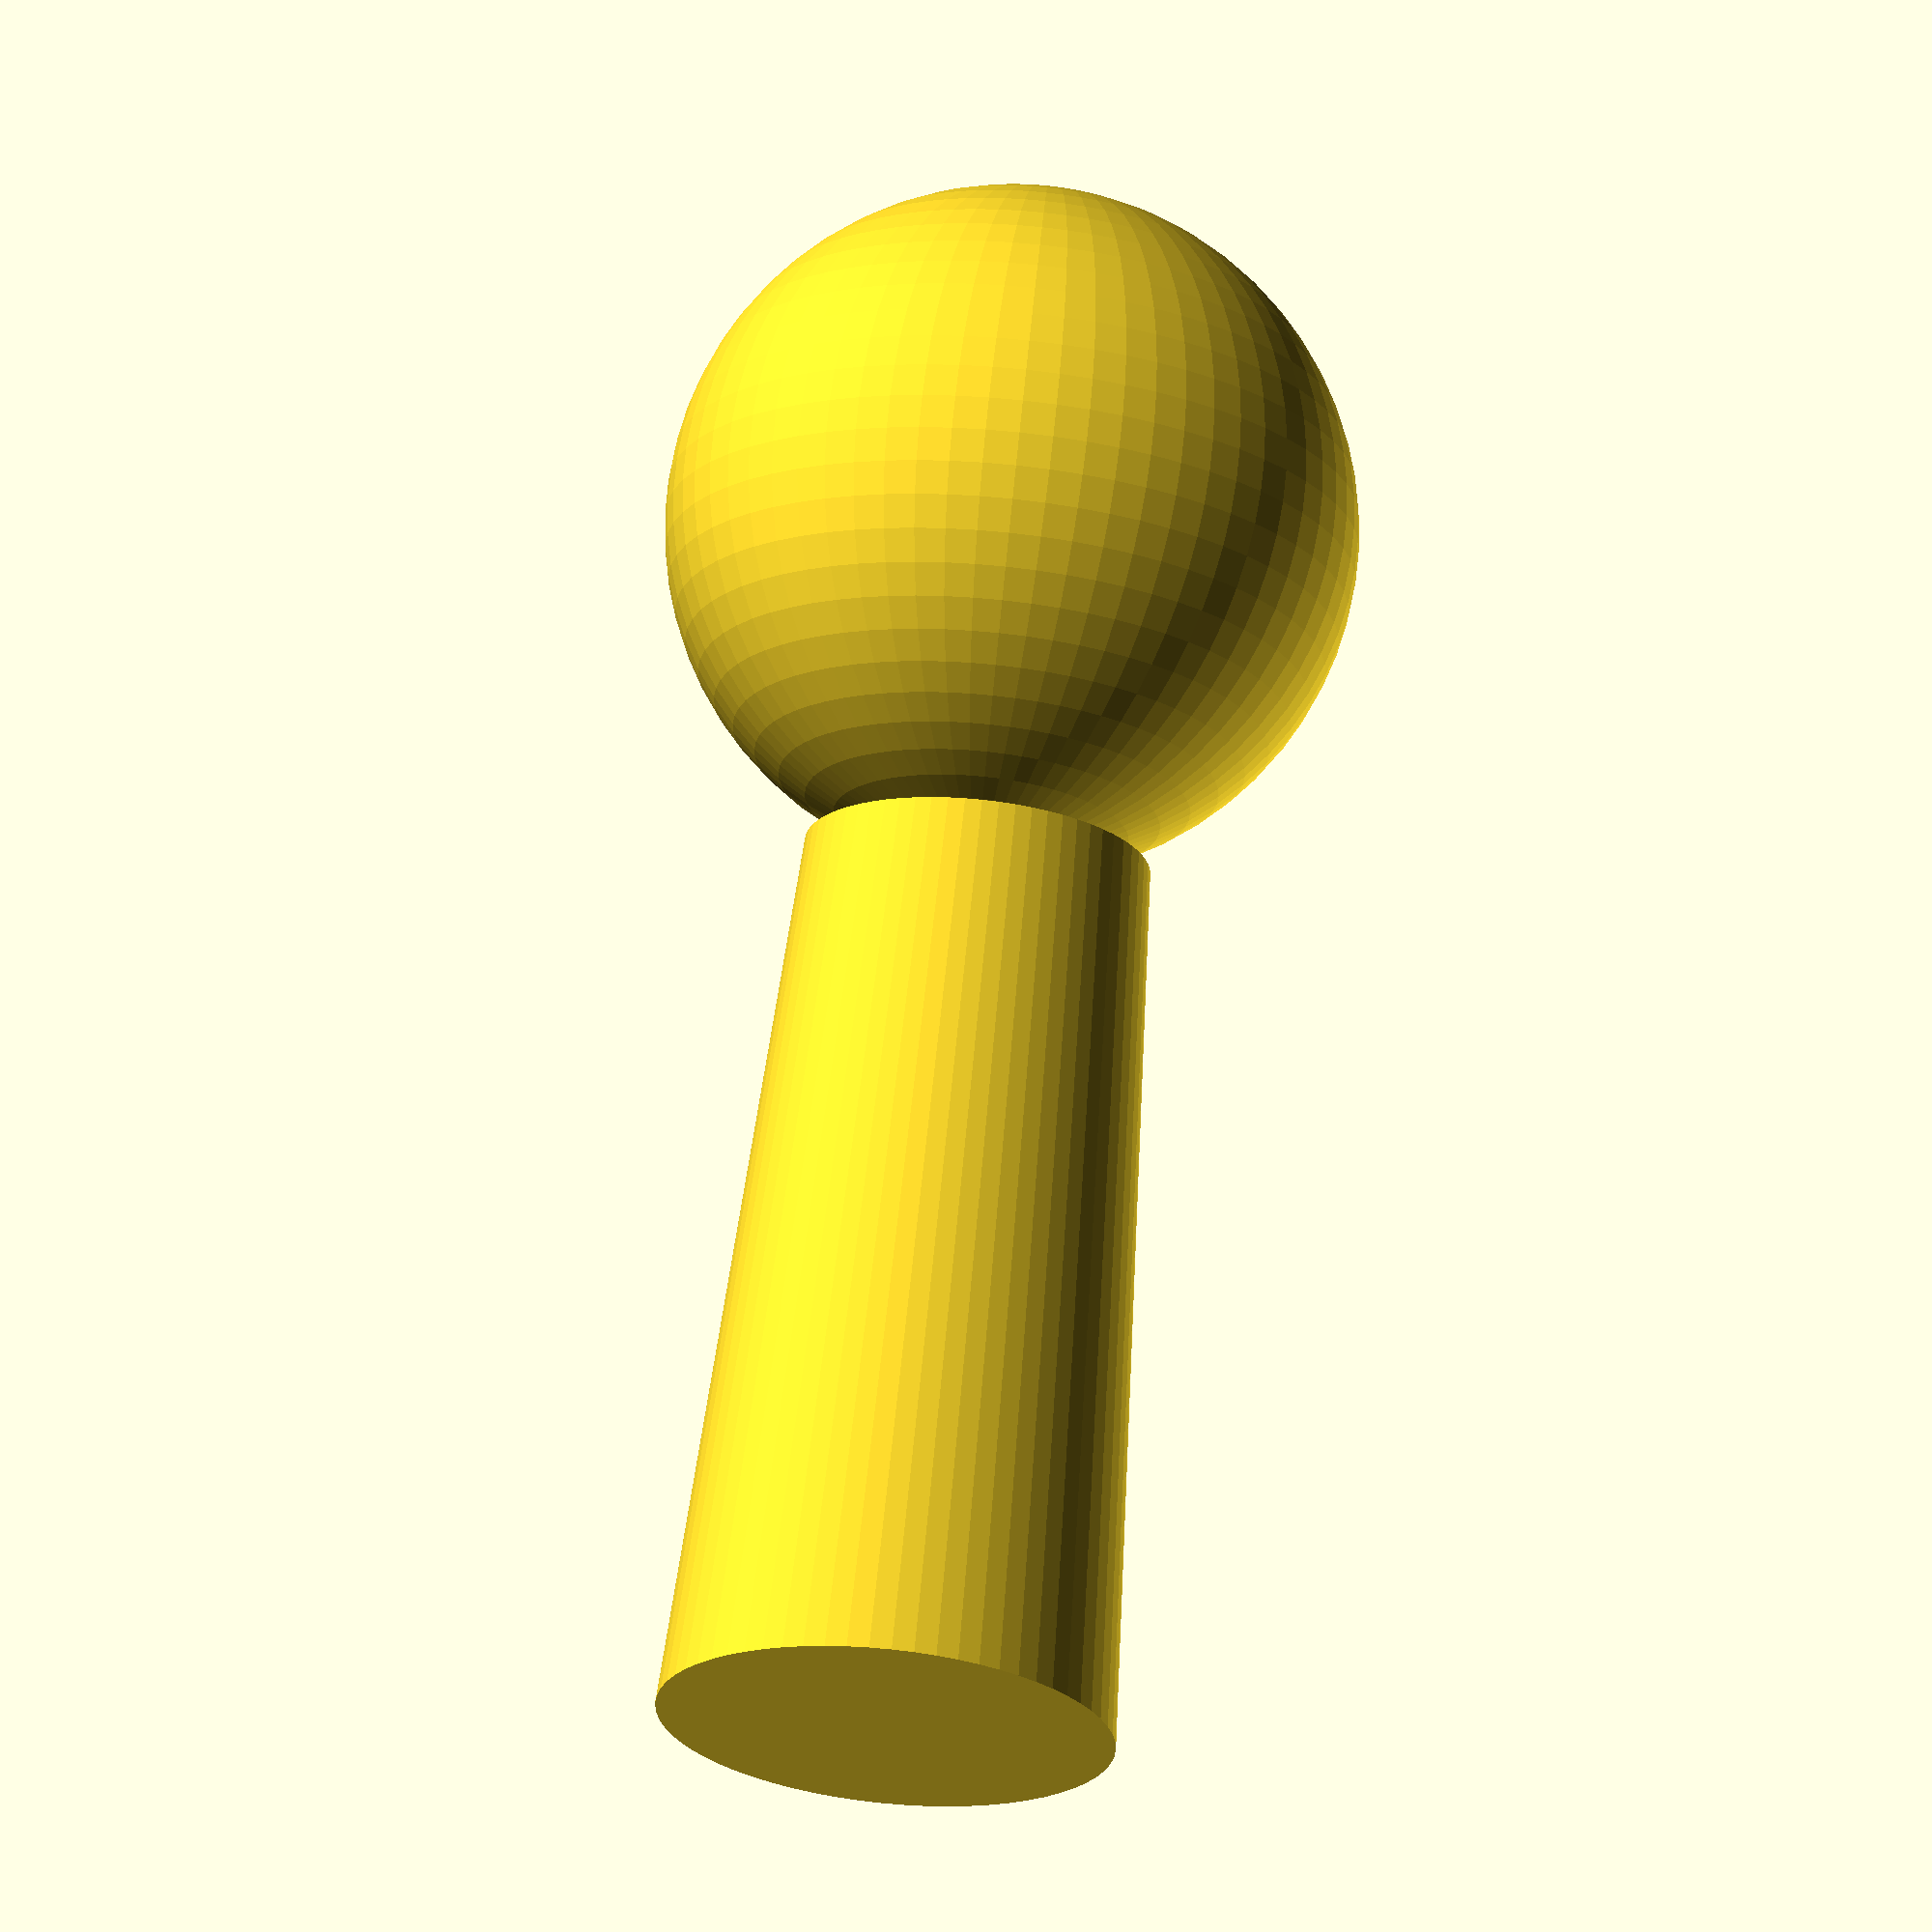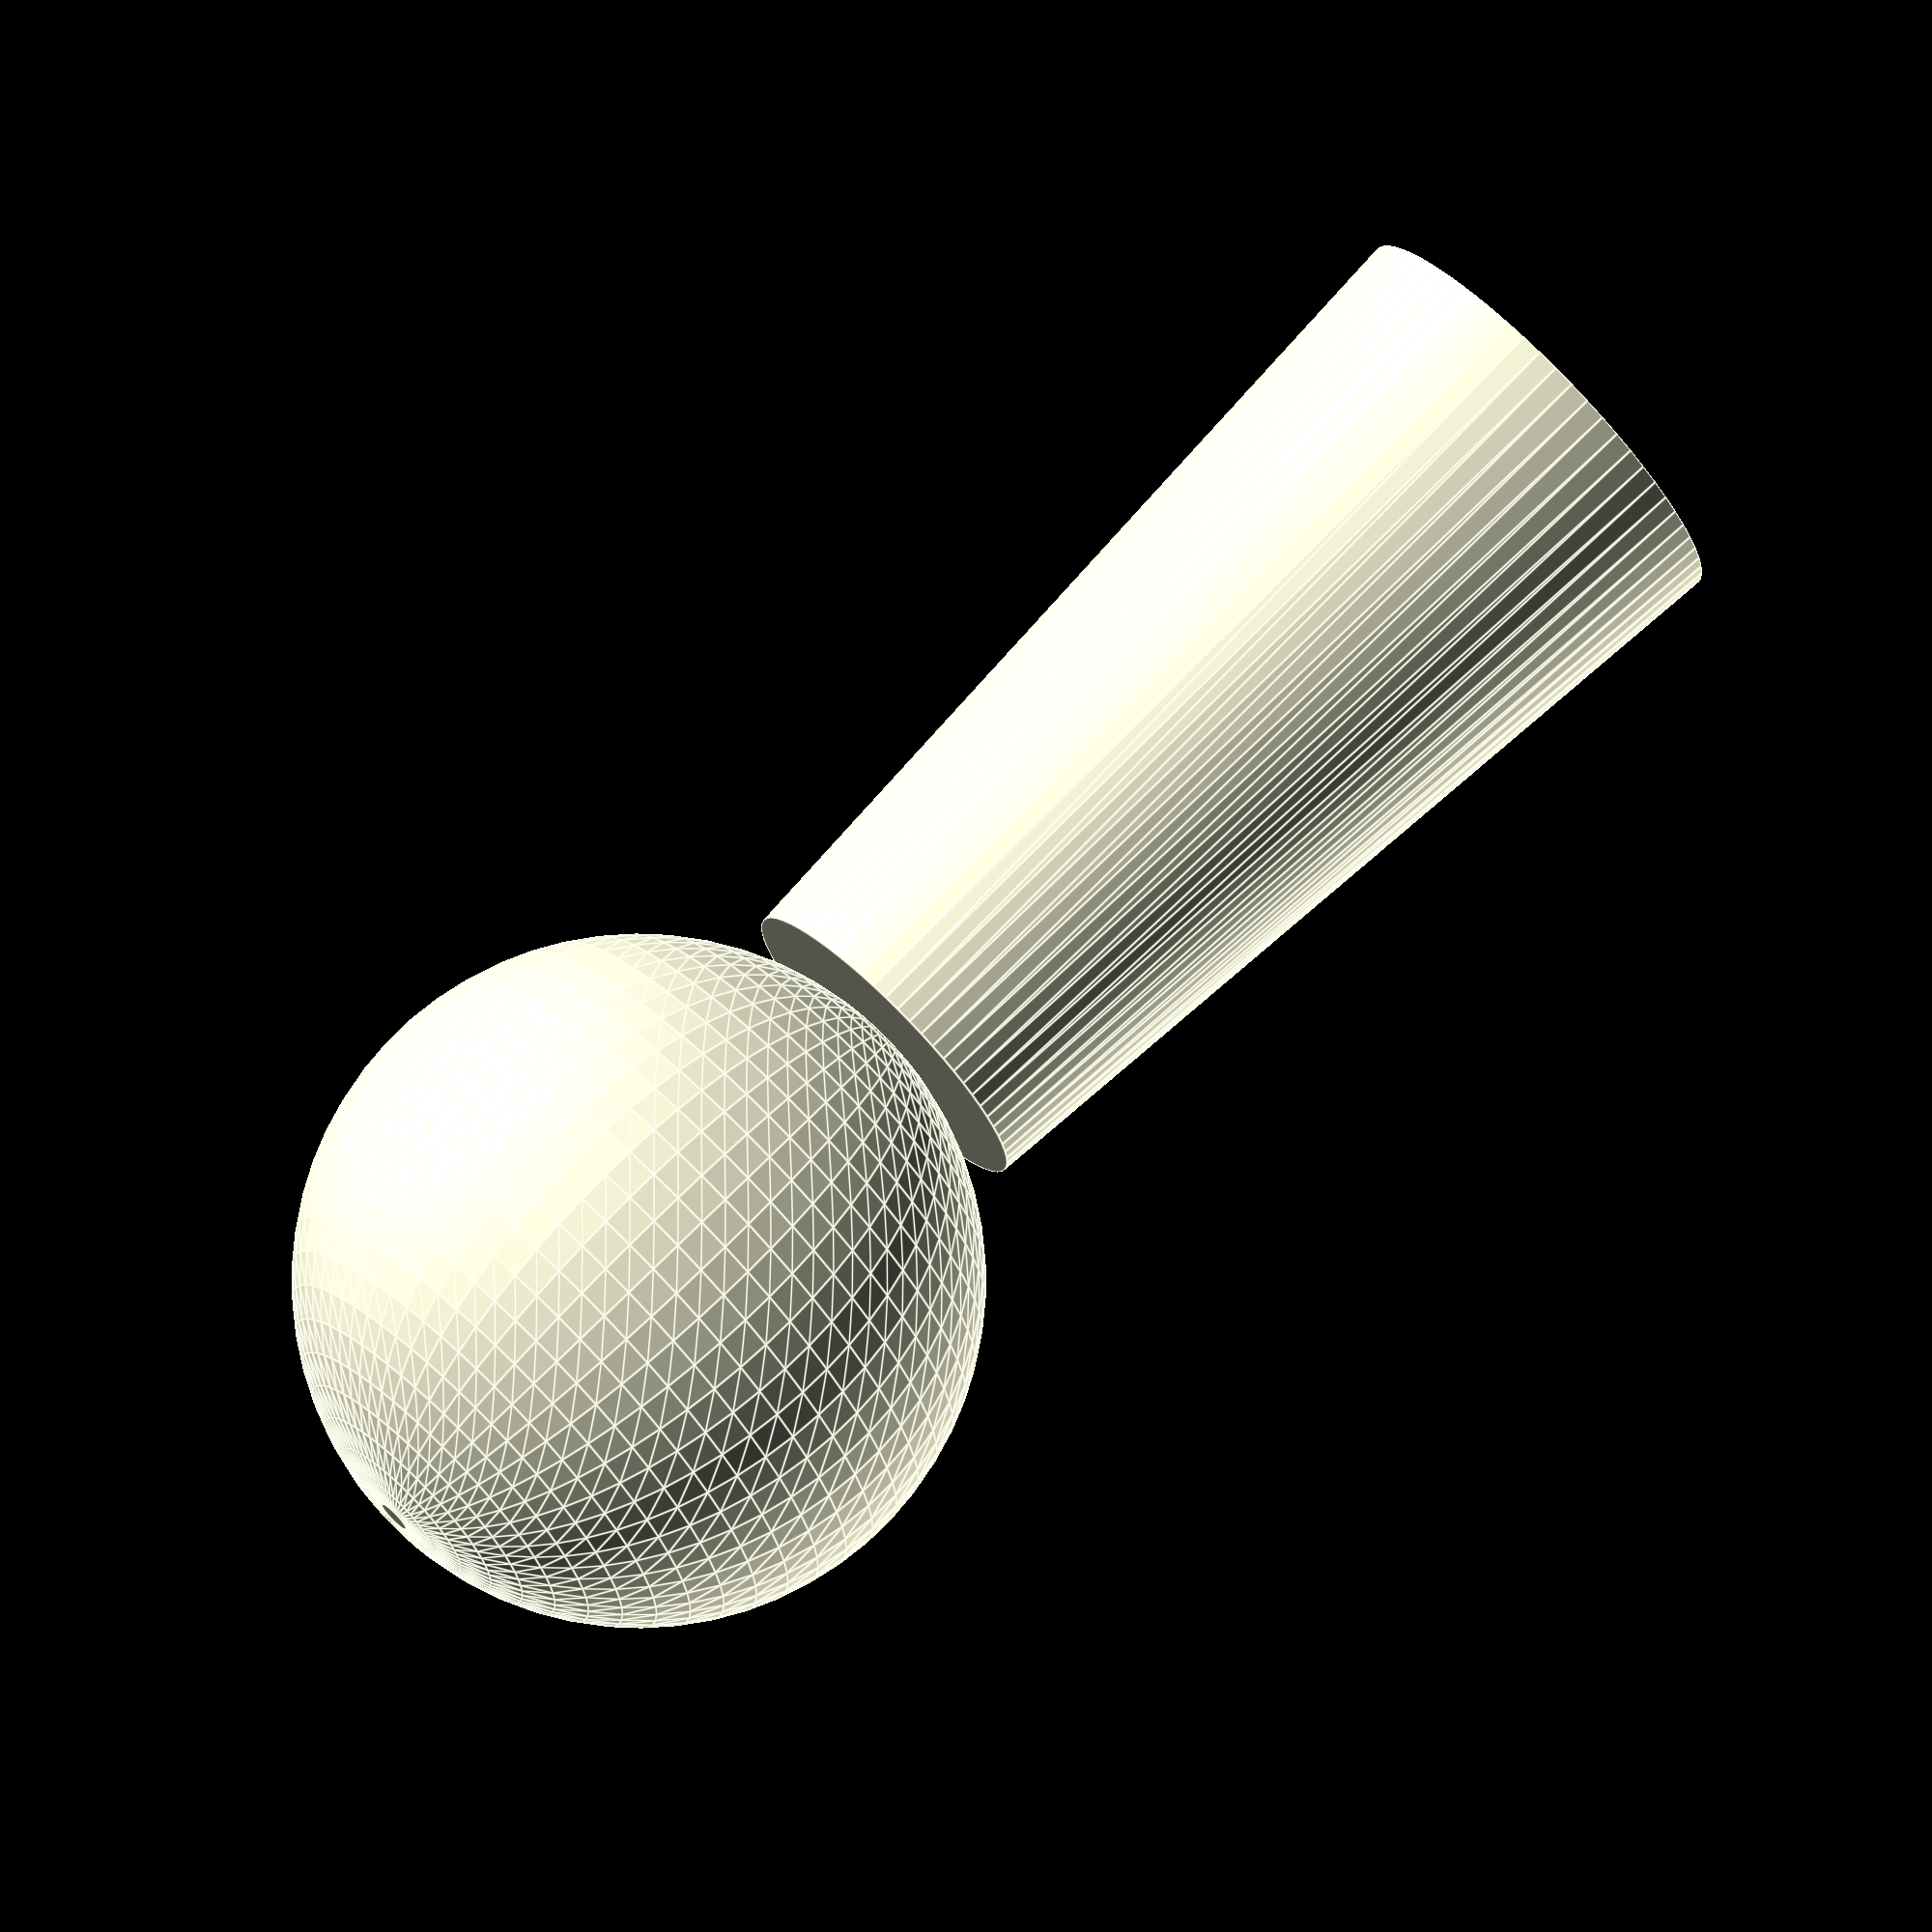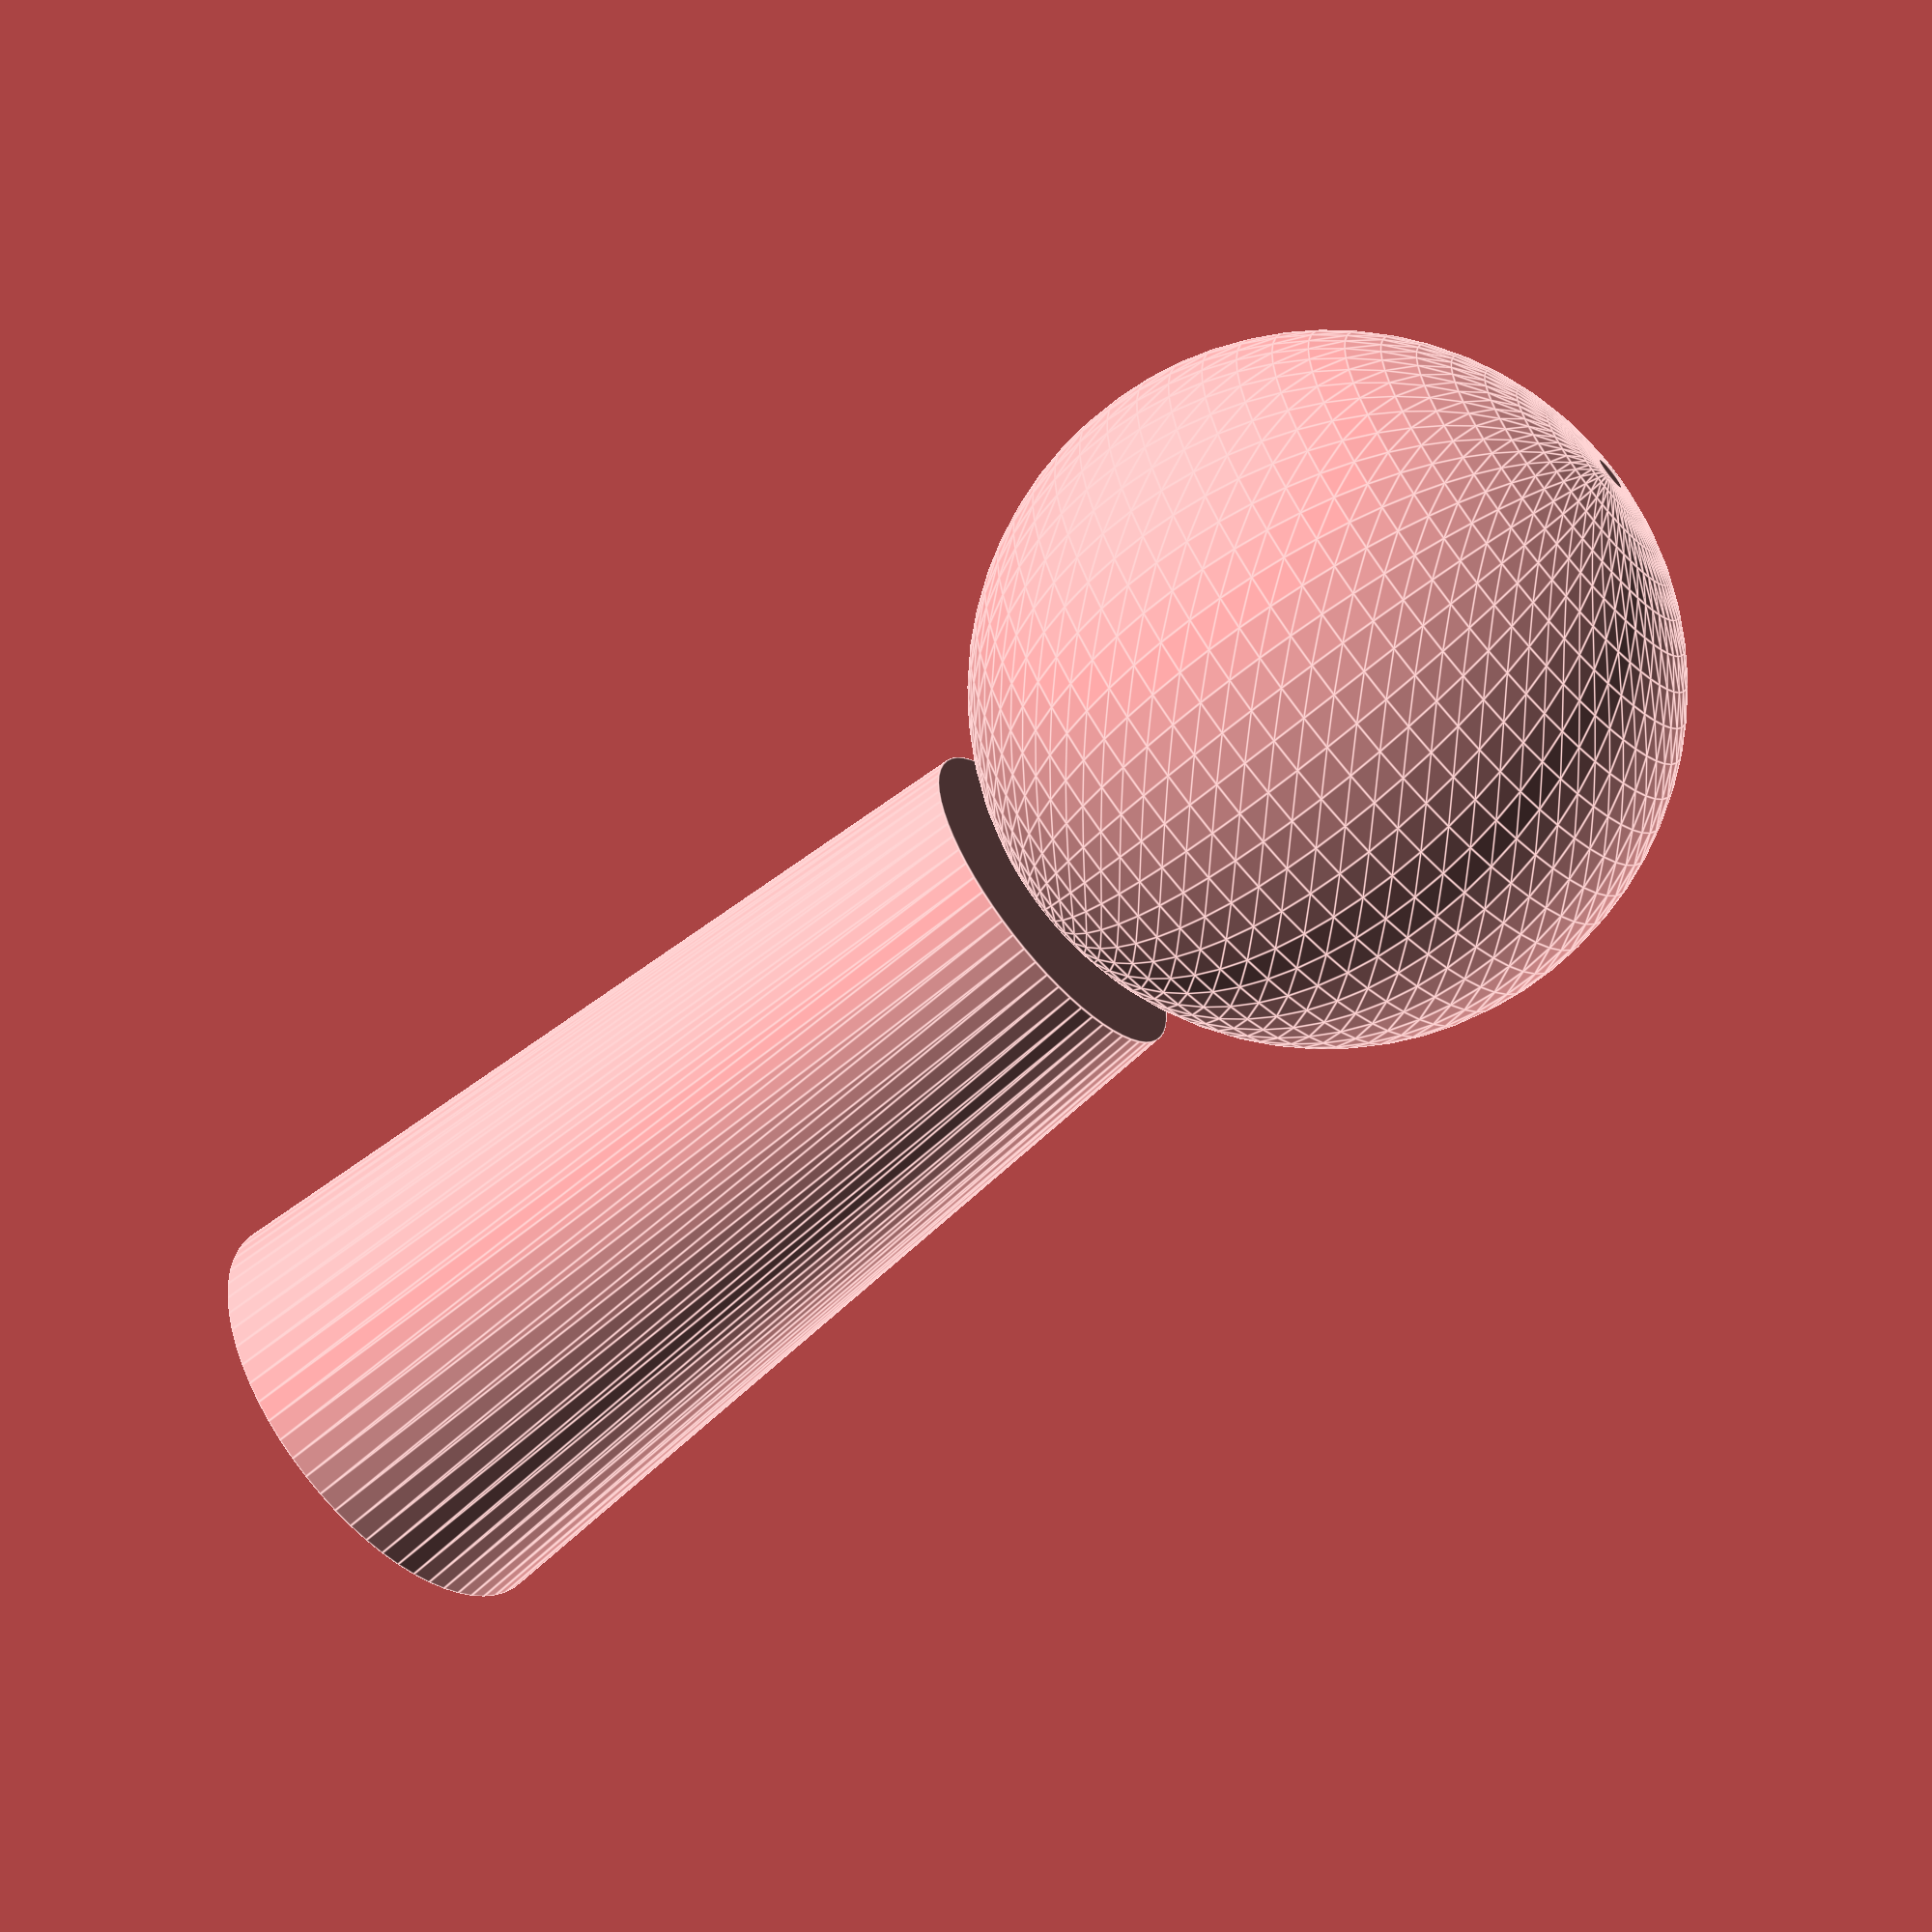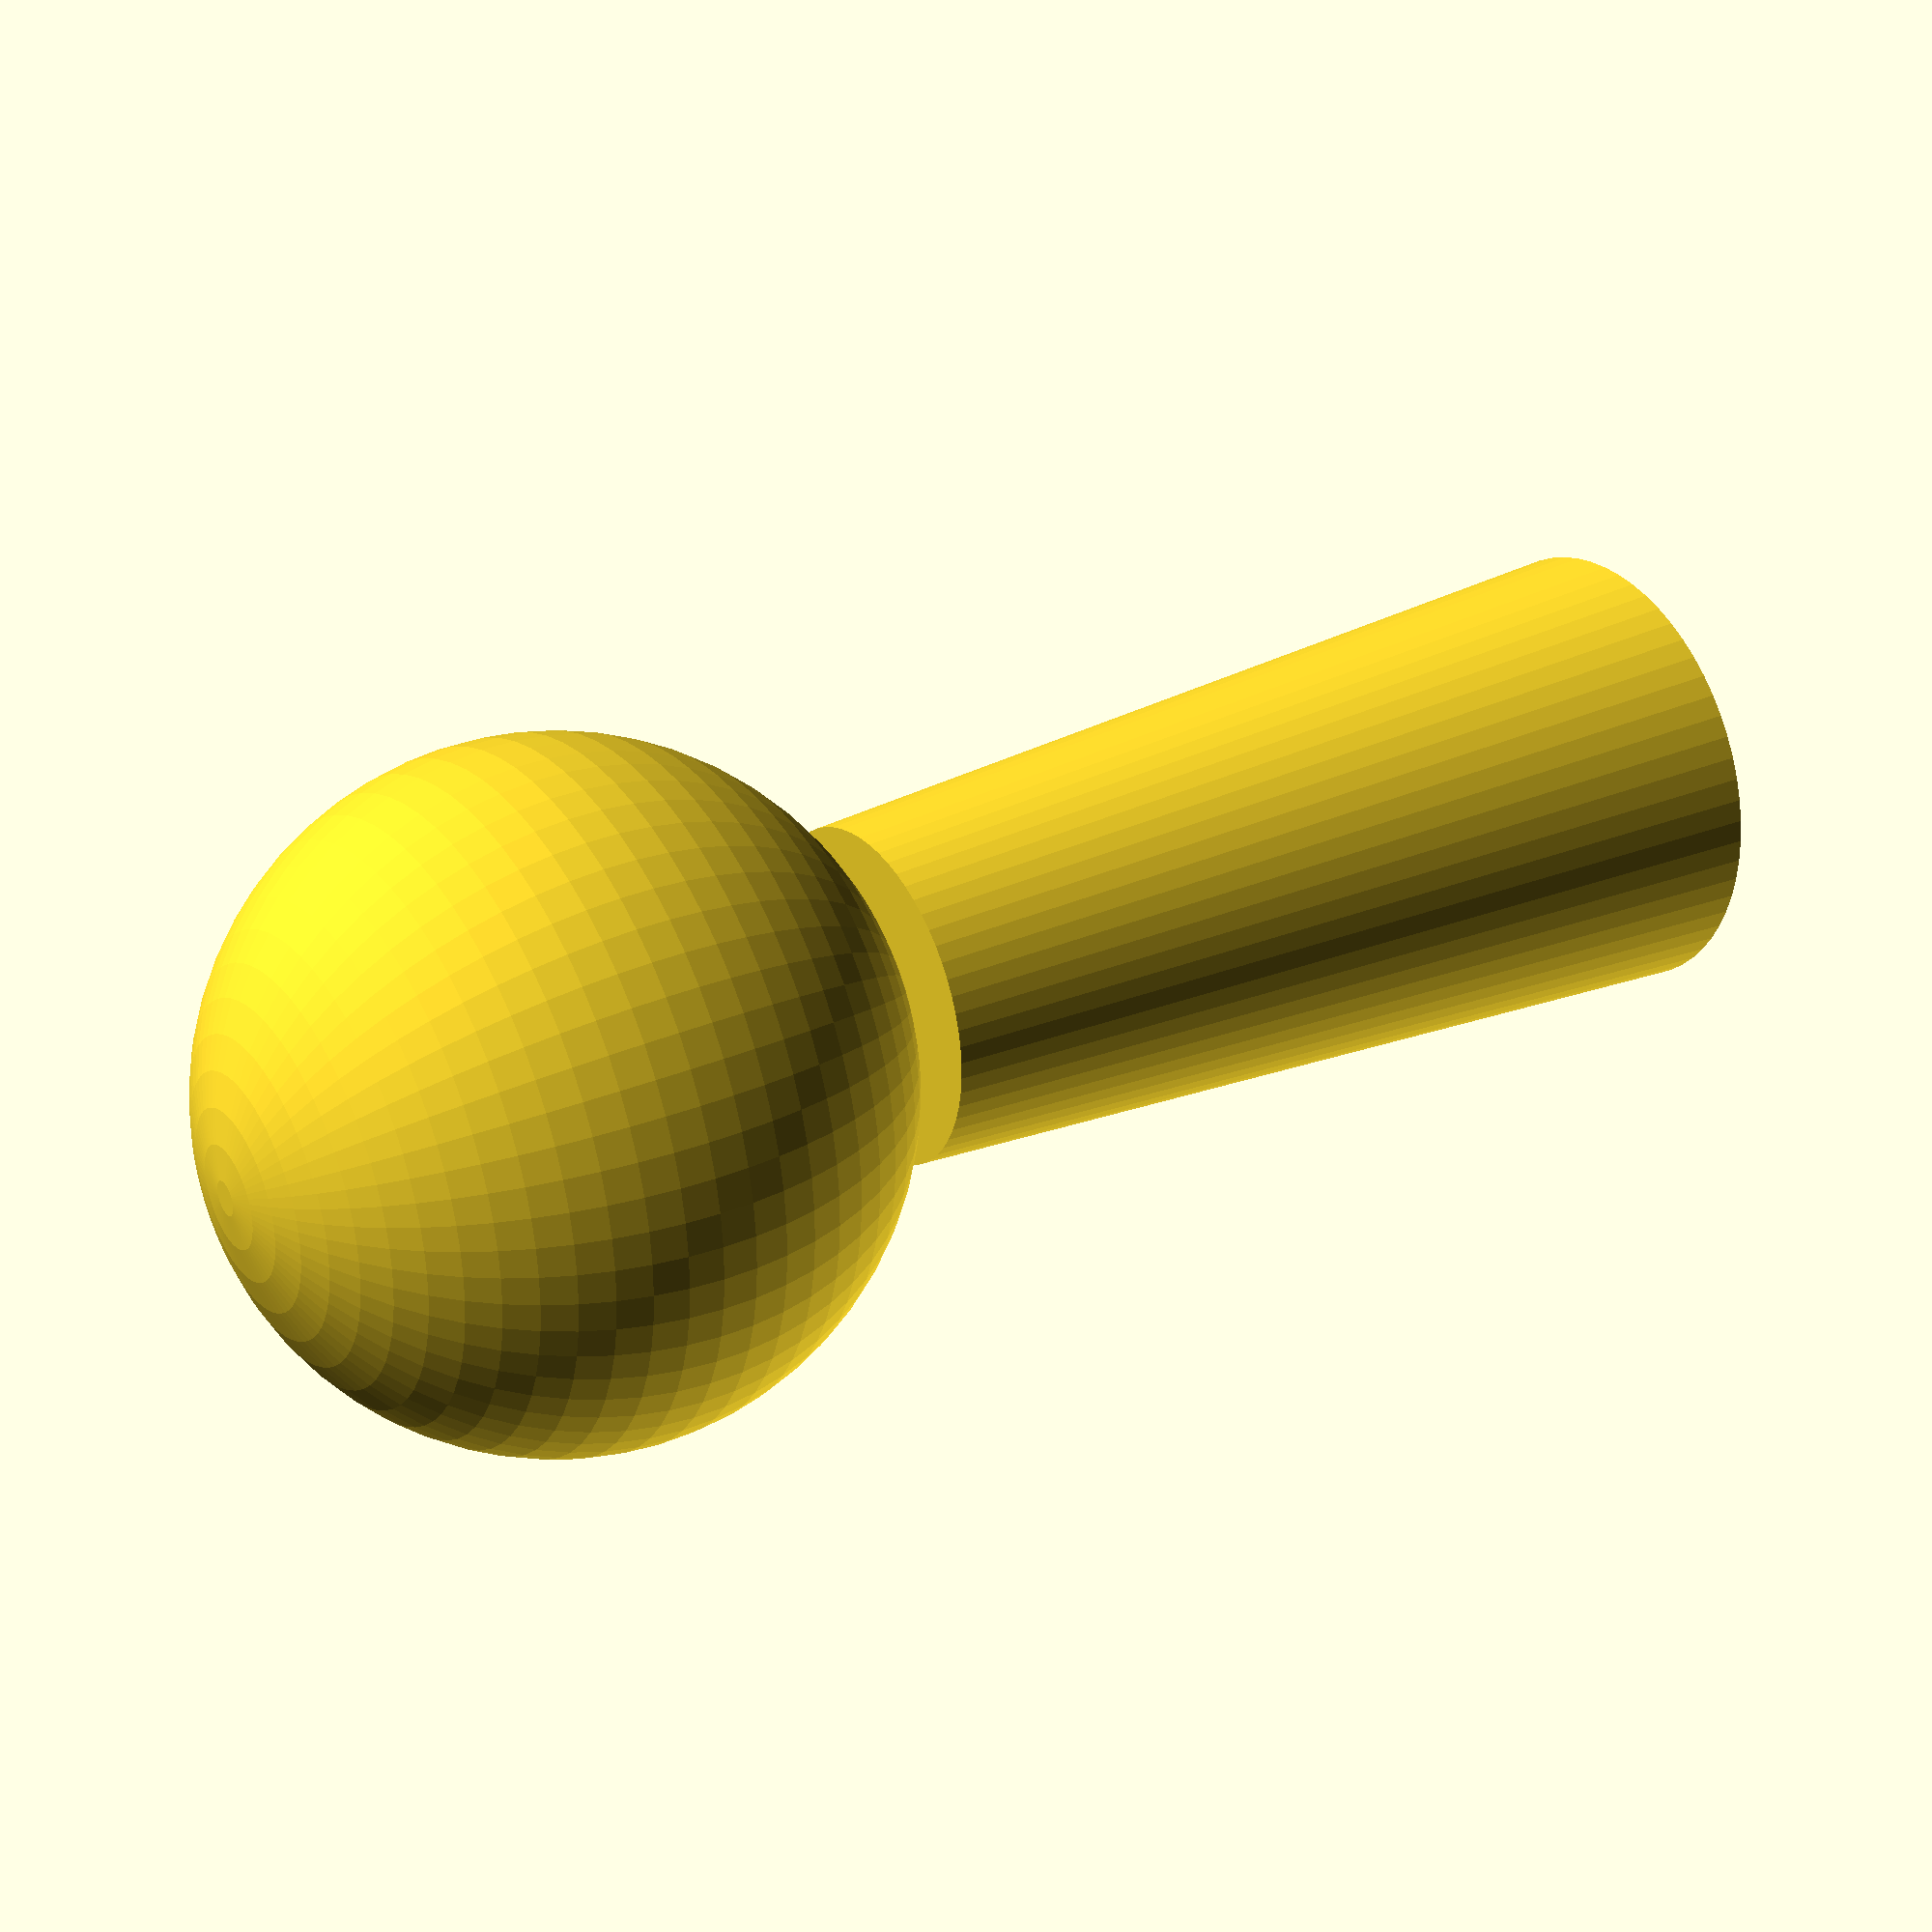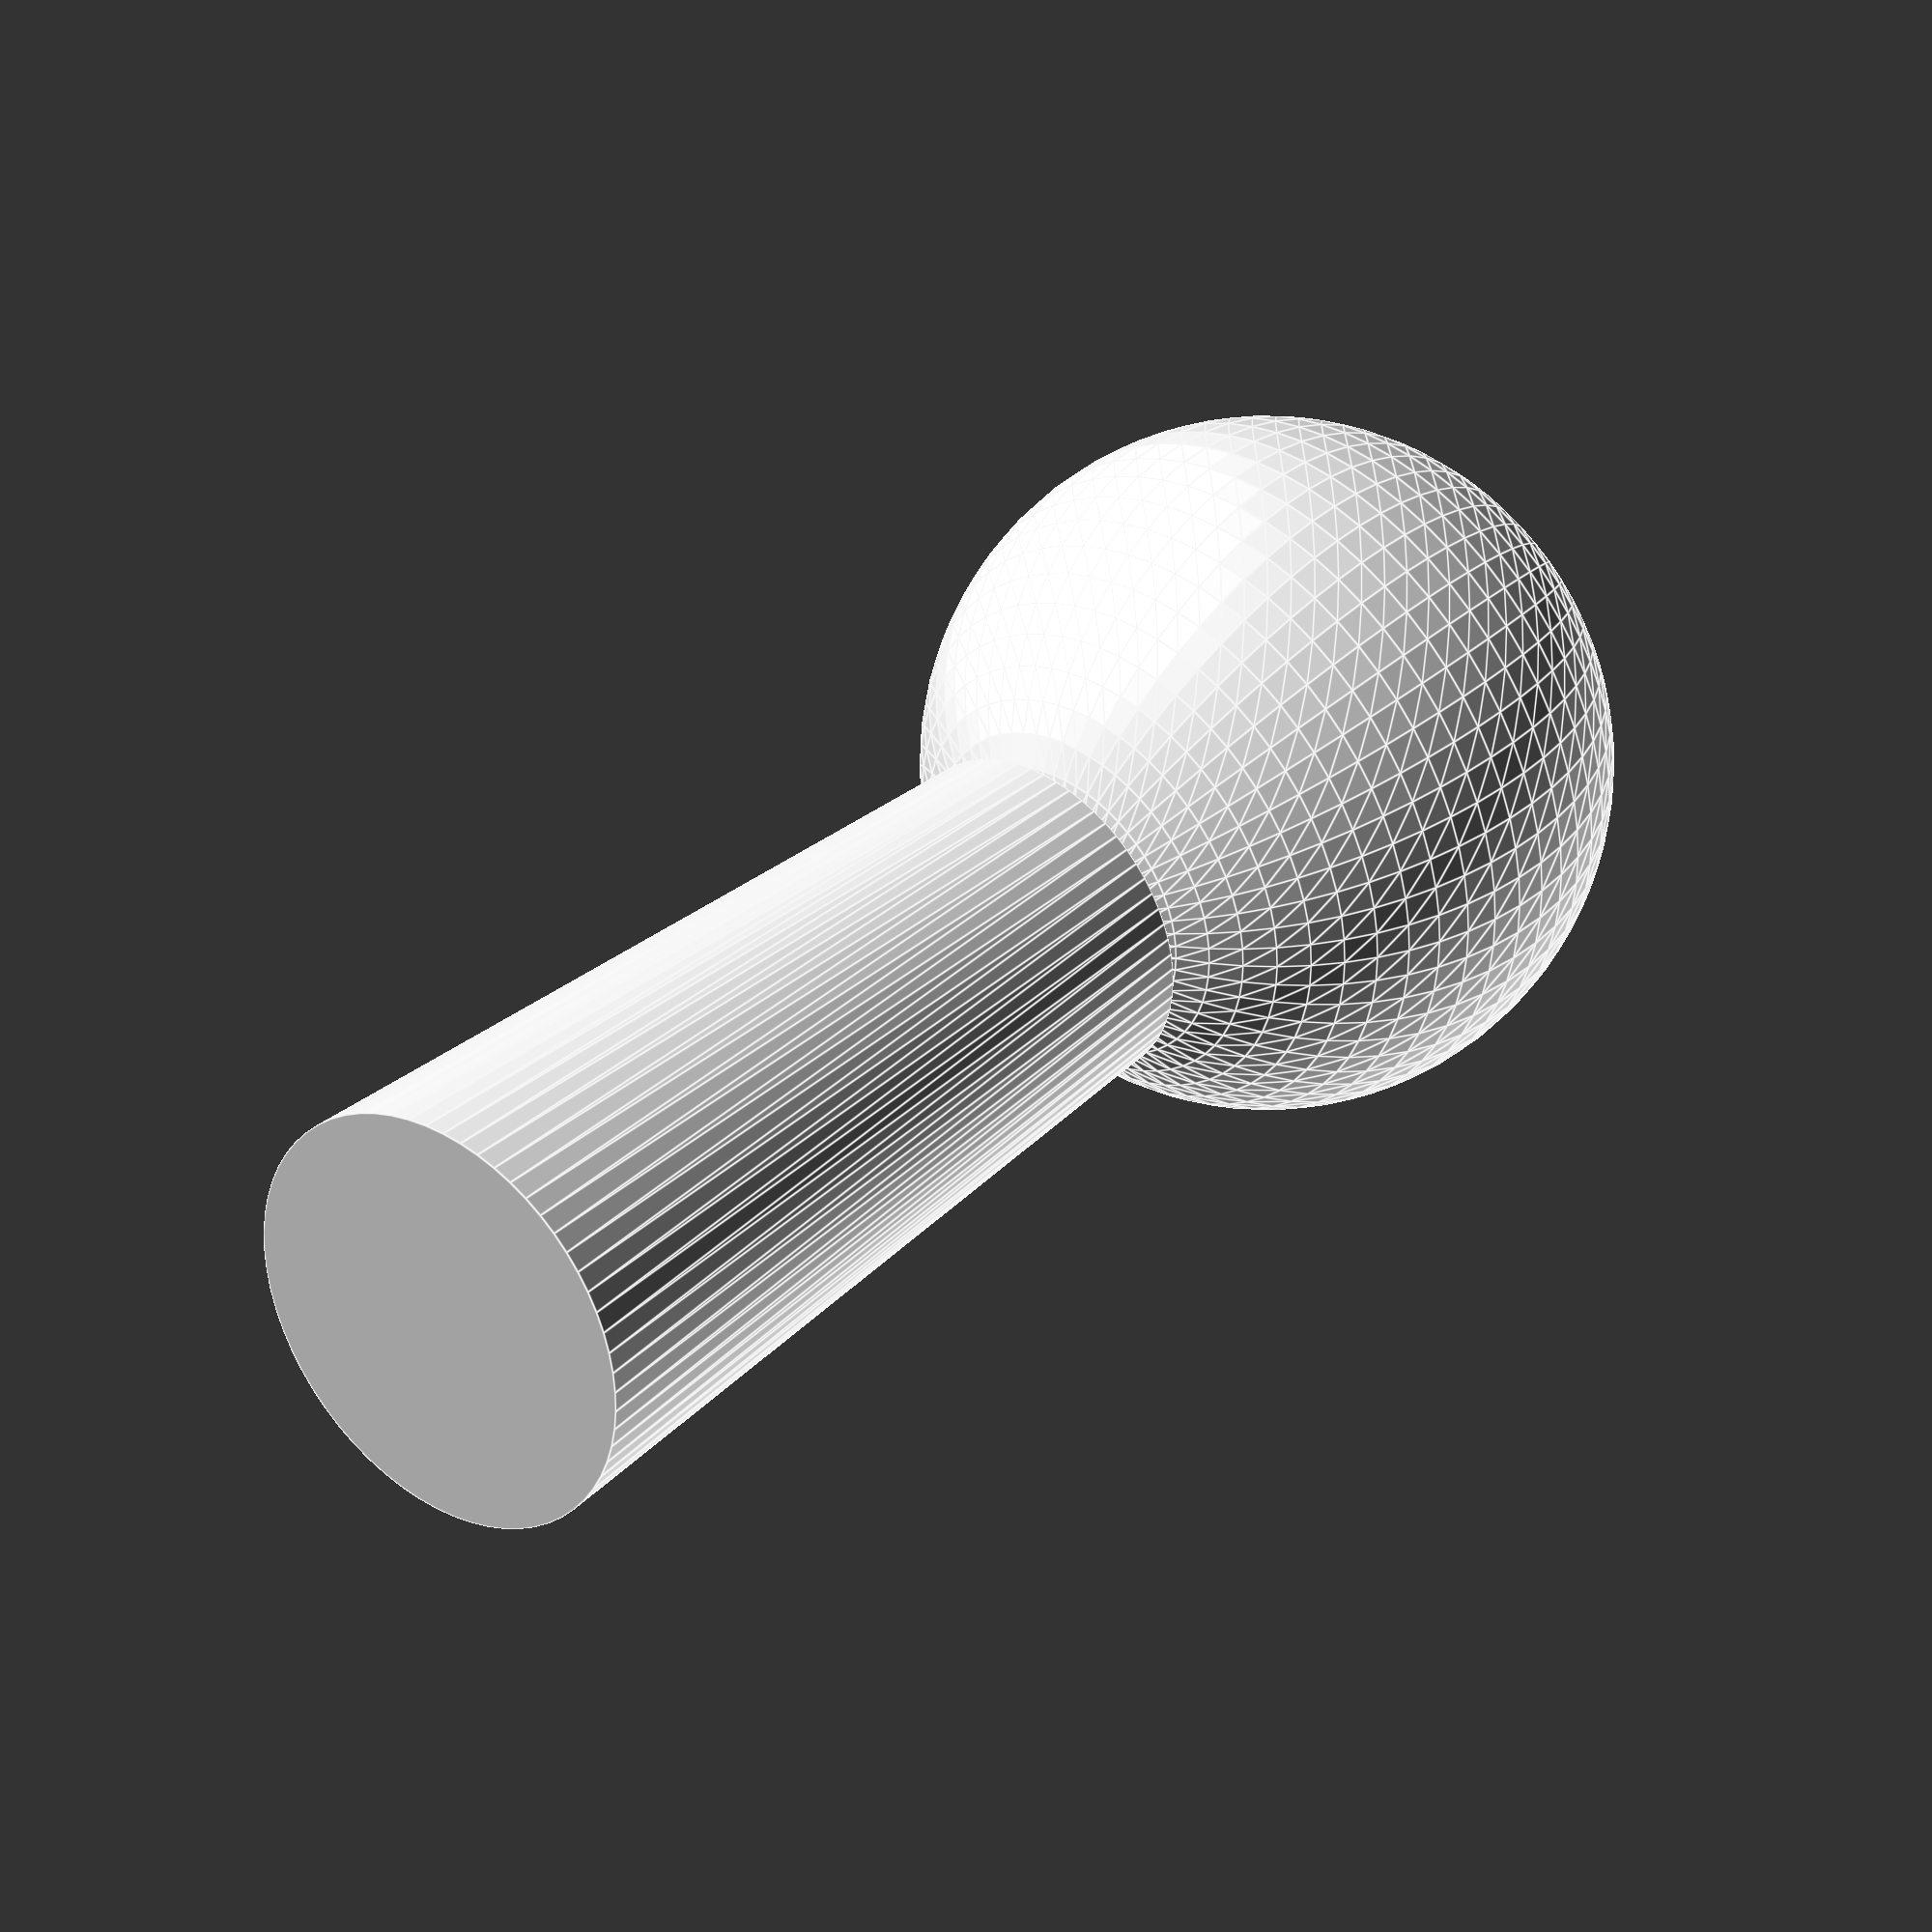
<openscad>
// Long bat

$fn = 64;

ball_diameter   =   18;
cylinder_height =   24;

cylinder_d1     =   cylinder_height / 2;
cylinder_d2     =   ball_diameter   / 2;

translate( [0, 0, cylinder_height + ball_diameter / 2] )
    sphere( d = ball_diameter );

cylinder(
    h   =   cylinder_height ,
    d1  =   cylinder_d1     ,
    d2  =   cylinder_d2
 );

</openscad>
<views>
elev=289.5 azim=184.1 roll=185.7 proj=o view=wireframe
elev=286.4 azim=355.1 roll=44.9 proj=o view=edges
elev=60.8 azim=274.7 roll=311.2 proj=p view=edges
elev=330.6 azim=261.1 roll=57.4 proj=p view=solid
elev=324.8 azim=117.0 roll=220.5 proj=o view=edges
</views>
